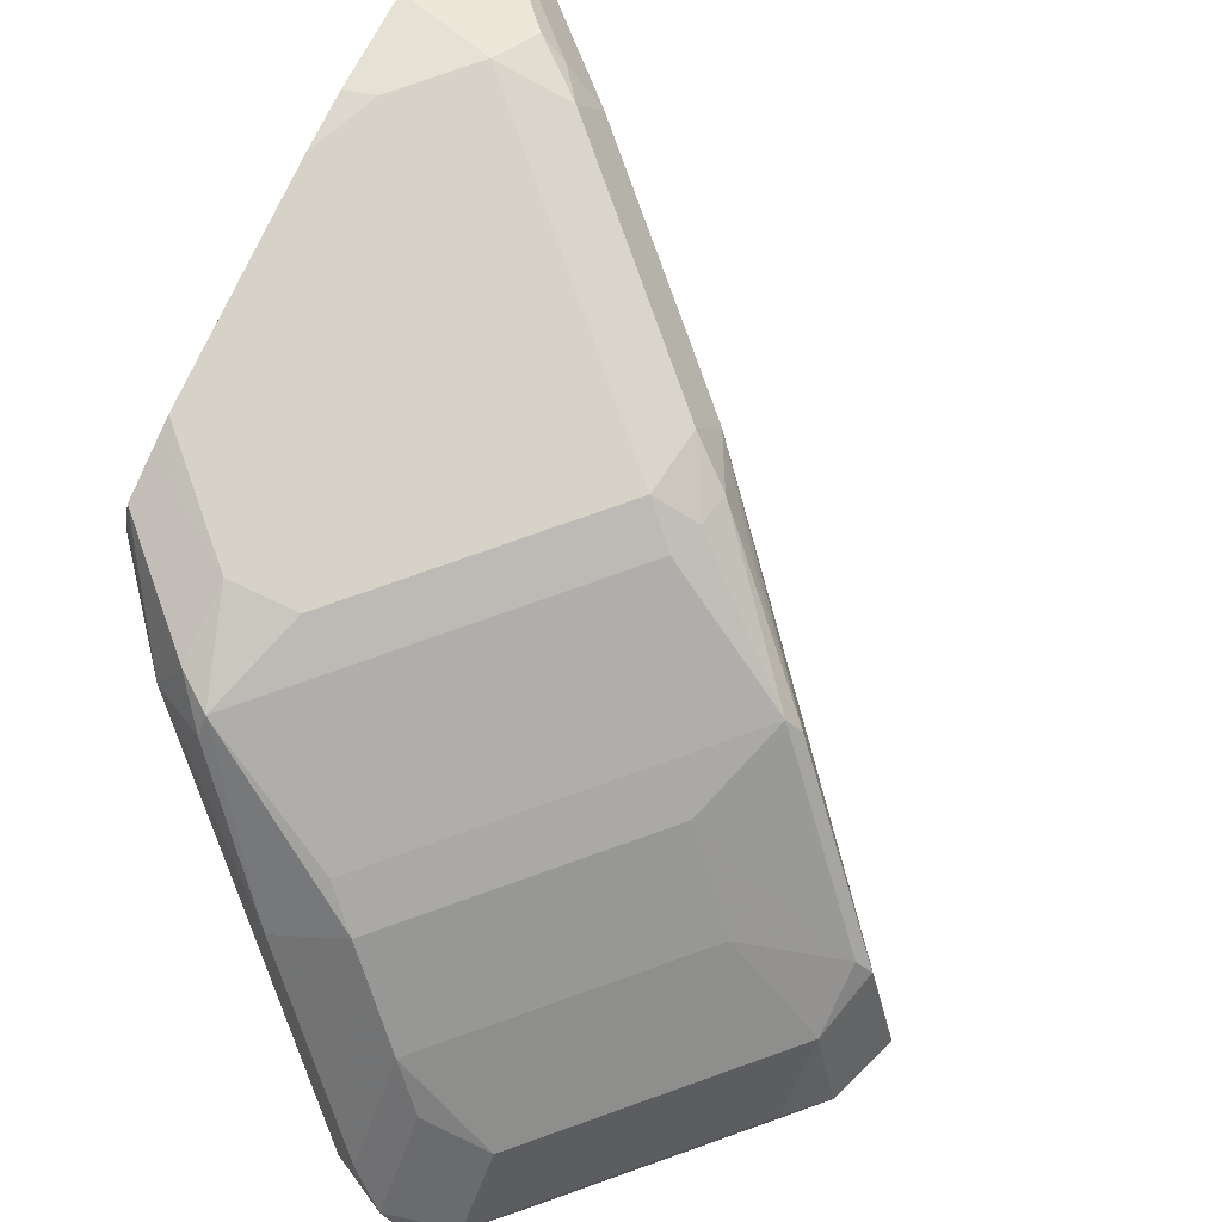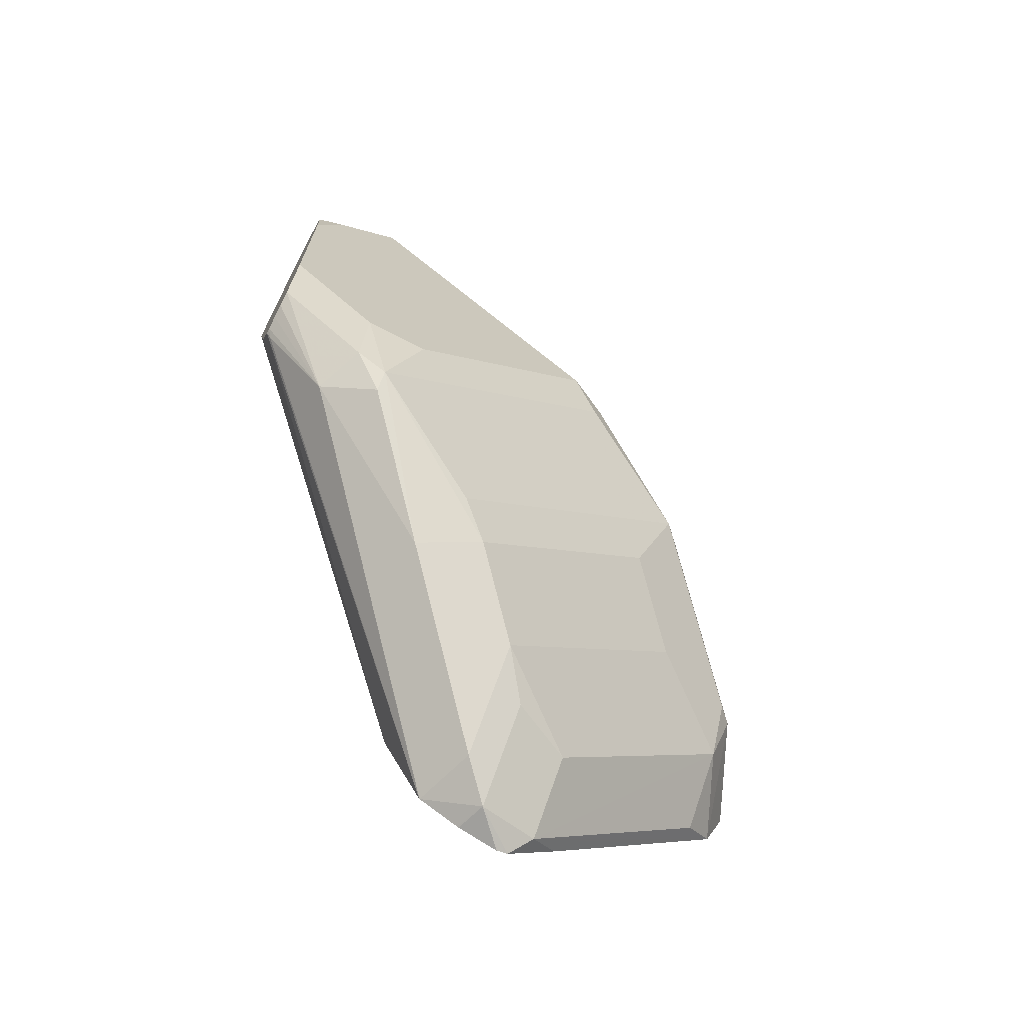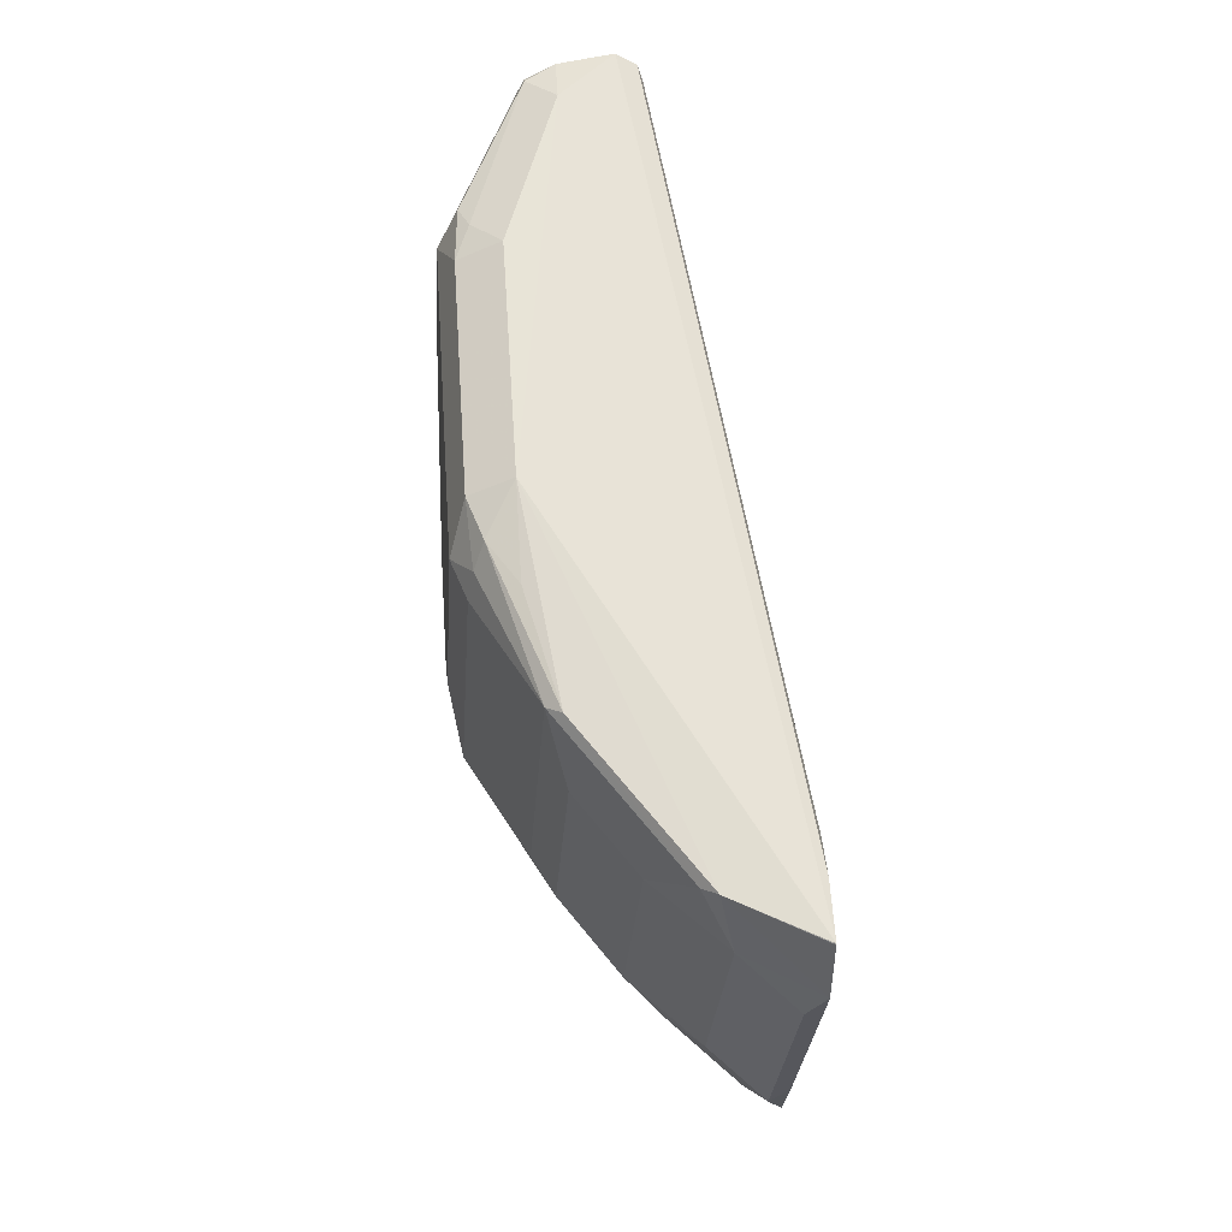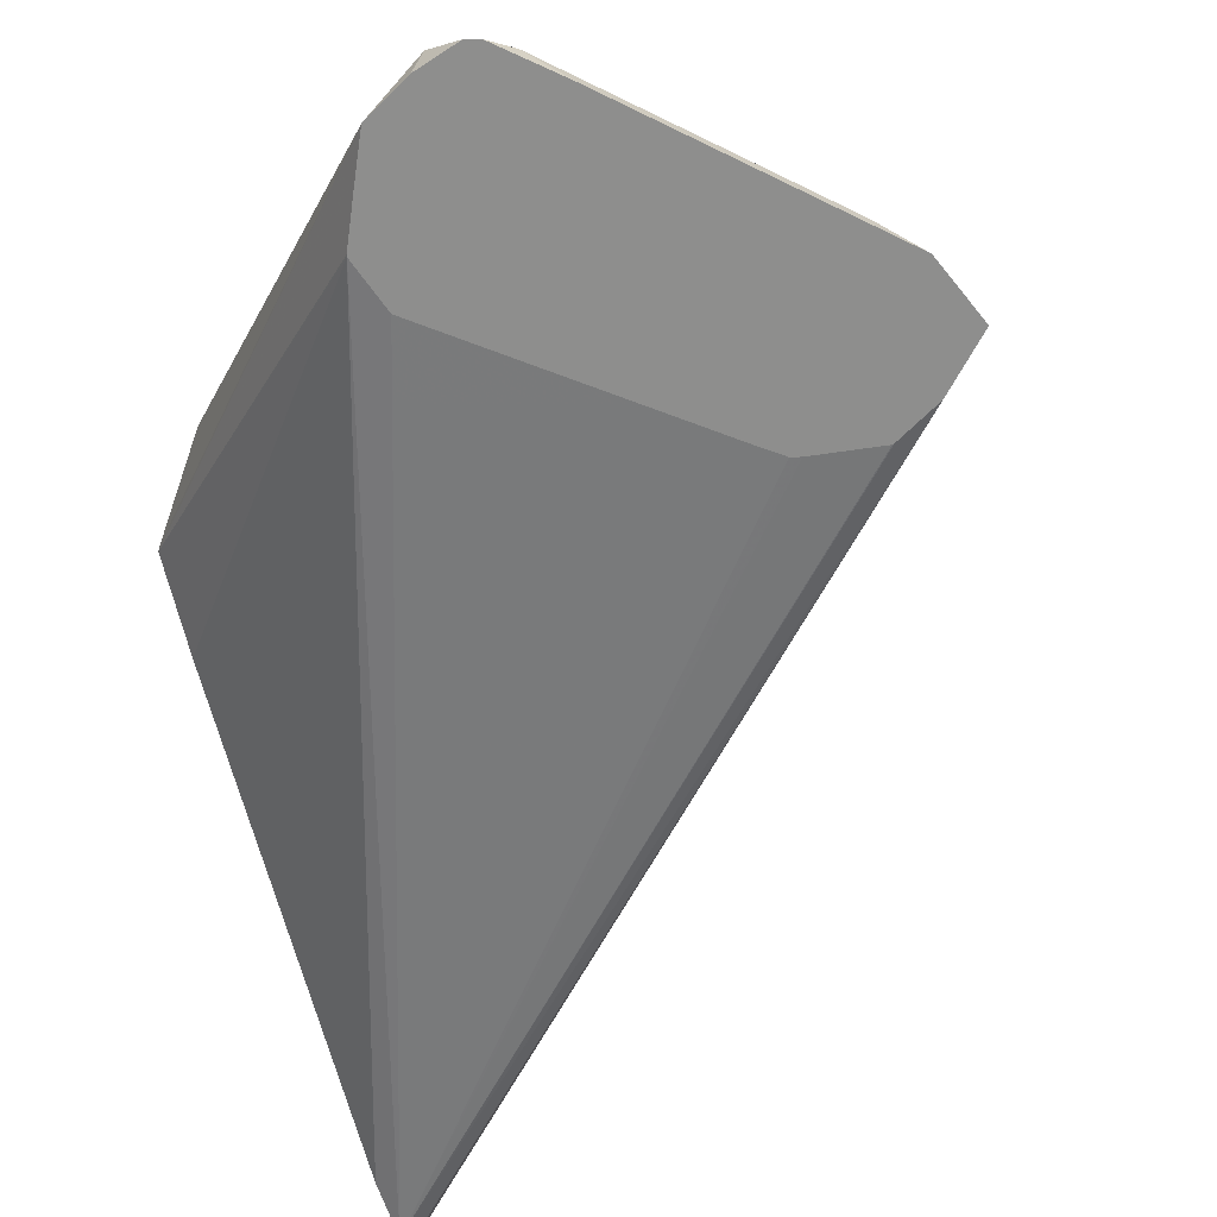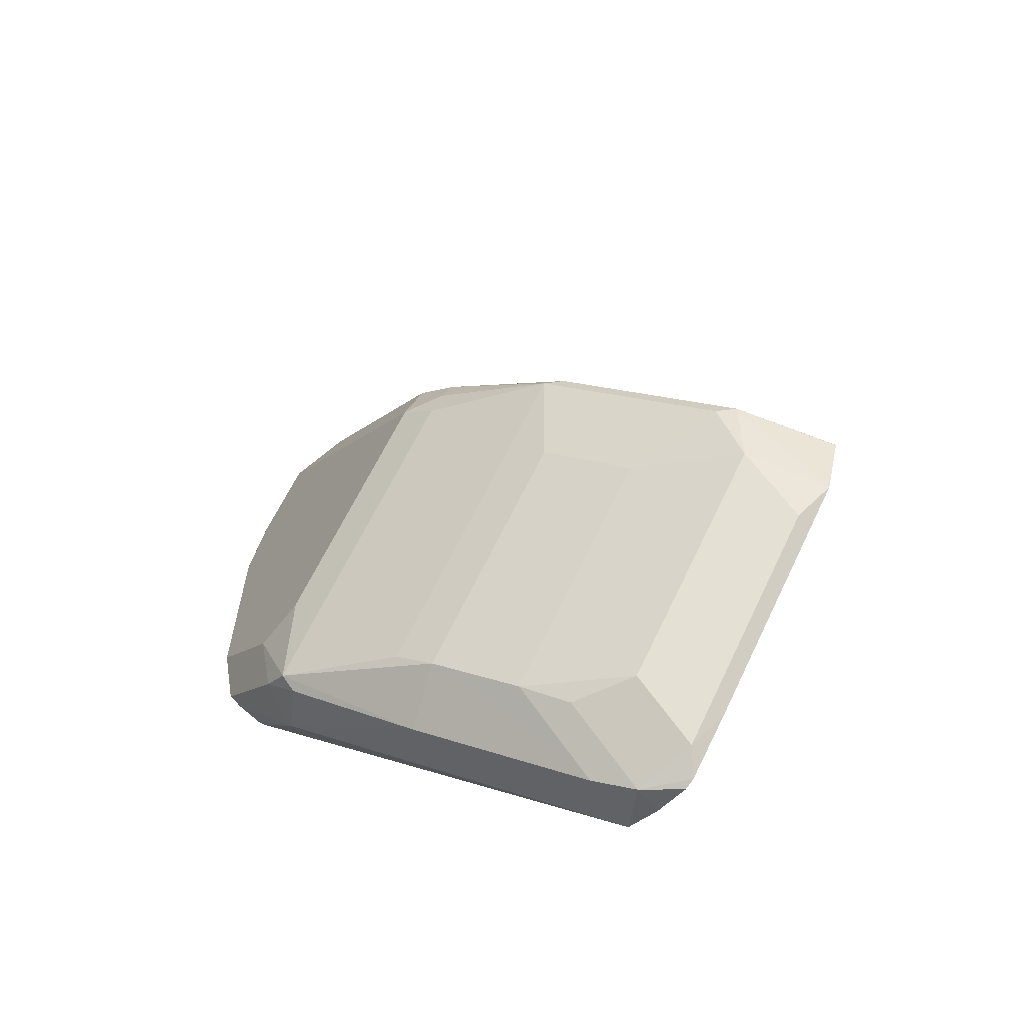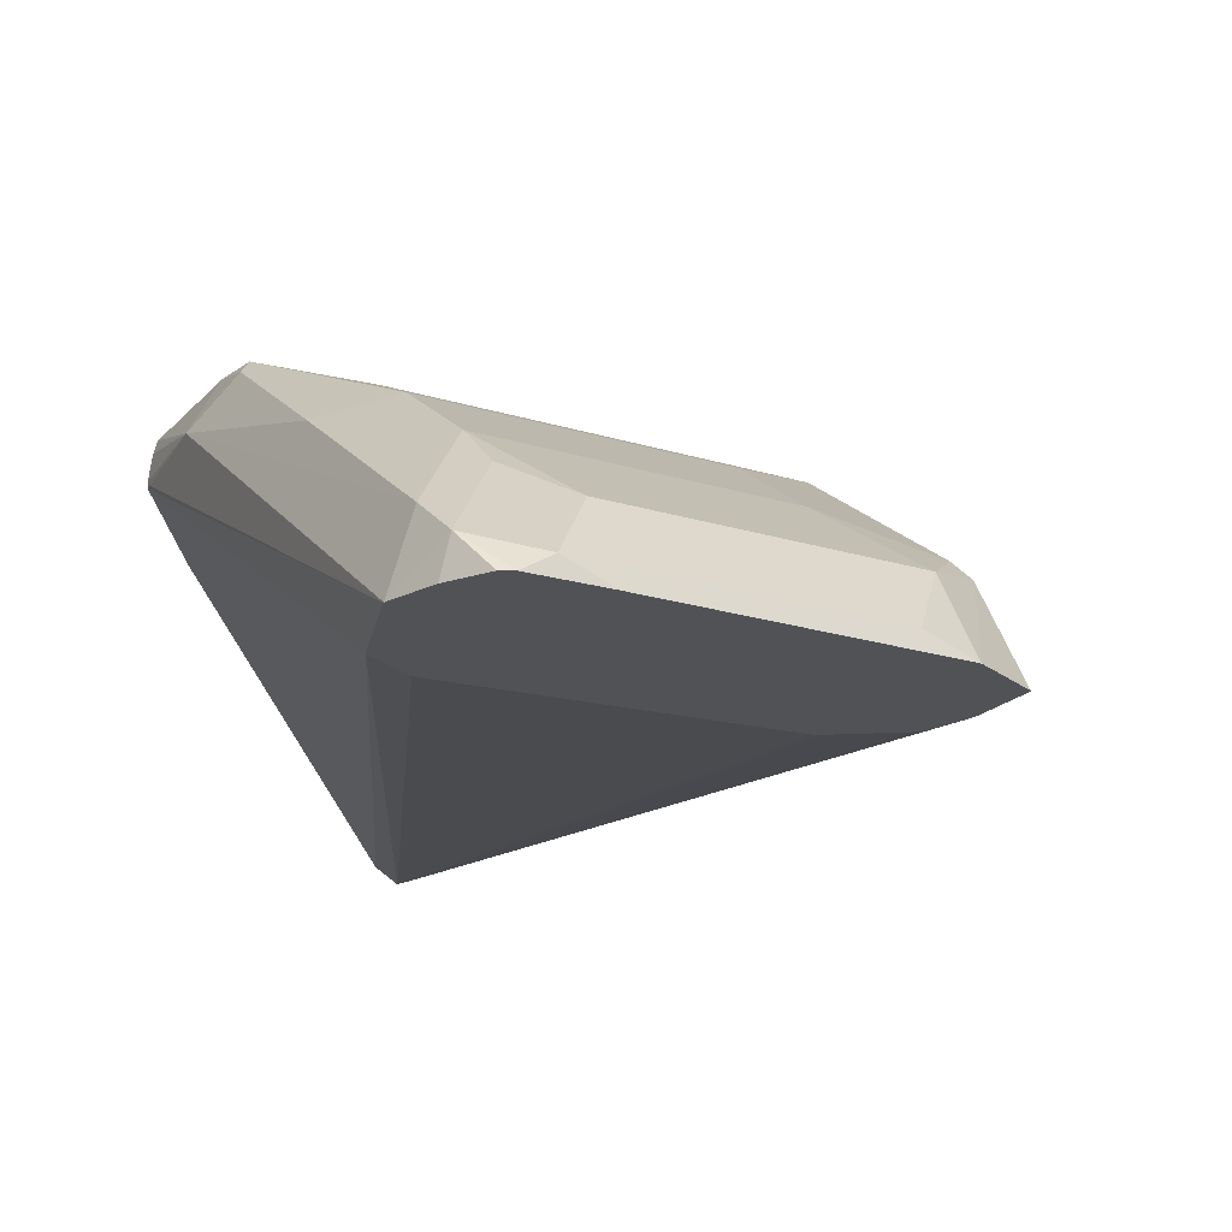
<metadata>
{"format":"obj","ext":"obj","renderer":"f3d","projection":"perspective","resolution":1024,"background":"white","views":[{"elev":78.5,"azim":-154.4,"up":"+Y"},{"elev":-71.0,"azim":152.7,"up":"+Z"},{"elev":17.7,"azim":-95.3,"up":"+Z"},{"elev":-64.9,"azim":-161.4,"up":"+Y"},{"elev":-63.4,"azim":-127.8,"up":"+Z"},{"elev":-20.7,"azim":-164.3,"up":"+Y"}]}
</metadata>
<code>
v 0.1494 0.8621 0.2788
v 0.1494 0.8549 0.2752
v 0.1494 0.8817 0.2756
v 0.1336 0.8822 0.2673
v -0.06756 0.8217 0.0605
v -0.05386 0.8217 0.07343
v 0.1494 0.853 0.2699
v -0.05354 0.8217 0.07367
v 0.1494 0.8922 0.2707
v 0.1453 0.8922 0.2707
v 0.1052 0.9122 0.2306
v 0.09356 0.9022 0.2272
v 0.03344 0.9022 0.1671
v -0.06788 0.8217 0.06016
v 0.1494 0.853 0.2513
v -0.0405 0.8217 0.0802
v -0.03992 0.8217 0.08039
v -0.02003 0.8217 0.0768
v -0.01716 0.8217 0.07593
v -0.01001 0.8217 0.07018
v 0.05567 0.8217 0.01558
v 0.06031 0.8217 0.0001795
v 0.1494 0.8926 0.2699
v 0.1203 0.9222 0.2205
v 0.1136 0.9156 0.2339
v 0.09773 0.9172 0.2205
v 0.05763 0.9172 0.1804
v 0.03761 0.9172 0.1604
v 0.02507 0.9122 0.1504
v 0.01254 0.9022 0.1403
v -0.01503 0.8922 0.1103
v -0.05512 0.8521 0.07018
v -0.06792 0.8217 0.05982
v 0.1494 0.8924 0.1093
v 0.06014 0.8217 -0.0003772
v 0.1494 0.9025 0.0824
v 0.1494 0.8982 0.2586
v 0.1494 0.9122 0.2306
v 0.1494 0.9127 0.2296
v 0.1494 0.9204 0.1987
v 0.1403 0.9222 0.2005
v 0.08018 0.9222 0.1804
v 0.06014 0.9222 0.1604
v 0.04012 0.9222 0.1403
v 0.02673 0.9156 0.1403
v -0.01001 0.8972 0.1103
v -0.05012 0.8571 0.07018
v -0.05012 0.8471 0.05013
v -0.06069 0.8217 0.04011
v -0.06782 0.8217 0.05948
v 0.05361 0.8217 -0.01346
v 0.04688 0.8217 -0.02667
v 0.1479 0.9022 0.0802
v 0.1494 0.9043 0.0823
v 0.1494 0.9222 0.1804
v 0.03007 0.9172 0.1303
v 0.1002 0.9222 0.0802
v 0.01003 0.8972 0.09022
v 1.049e-05 0.8897 0.0802
v -0.02003 0.8696 0.06016
v 0.02005 0.8696 0.02007
v 0.01003 0.8471 -0.009997
v 0.01003 0.827 -0.03007
v -0.05012 0.827 0.03009
v -0.06014 0.8217 0.03956
v 0.04663 0.8217 -0.02698
v 0.127 0.9022 0.05348
v 0.1494 0.9085 0.08336
v 0.1494 0.9222 0.1093
v 0.0902 0.9172 0.07018
v 0.1203 0.9222 0.0802
v 0.1103 0.9172 0.05013
v 0.07016 0.8972 0.03009
v 0.06014 0.8897 0.02007
v 0.04012 0.8696 2.487e-05
v 0.03007 0.8571 -0.009997
v 0.03007 0.8371 -0.03007
v 0.03007 0.832 -0.03508
v 0.01627 0.8217 -0.03601
v 1.049e-05 0.8217 -0.02058
v -0.04009 0.8217 0.01951
v 0.03358 0.8217 -0.03351
v 0.04012 0.8421 -0.02757
v 0.08018 0.8822 0.01255
v 0.1103 0.9122 0.04512
v 0.1203 0.9172 0.05765
v 0.1494 0.9172 0.08679
v 0.1494 0.9127 0.08453
v 0.1494 0.92 0.09913
v 0.03307 0.8217 -0.03375
v 0.02005 0.8217 -0.03719
f 44 70 56
f 47 60 48
f 45 56 46
f 46 56 58
f 46 58 59
f 44 57 70
f 46 59 47
f 47 59 60
f 48 64 49
f 48 61 62
f 48 62 63
f 48 63 64
f 49 64 65
f 52 66 67
f 52 67 53
f 44 56 45
f 53 67 54
f 54 67 68
f 48 60 61
f 40 55 41
f 28 45 29
f 36 52 53
f 24 44 43
f 56 70 73
f 24 43 42
f 24 42 27
f 24 27 26
f 27 42 43
f 27 43 44
f 27 44 28
f 28 44 45
f 29 45 46
f 29 46 31
f 29 31 30
f 31 46 47
f 31 47 32
f 32 47 48
f 32 48 49
f 32 49 50
f 35 51 36
f 36 51 52
f 36 53 54
f 56 73 58
f 69 89 71
f 57 72 70
f 67 88 68
f 70 72 73
f 71 86 72
f 71 89 86
f 72 86 85
f 72 85 84
f 72 84 74
f 72 74 73
f 67 87 88
f 74 84 83
f 75 83 77
f 75 77 76
f 77 83 78
f 78 82 90
f 78 90 91
f 78 91 79
f 86 89 87
f 24 57 44
f 74 83 75
f 67 86 87
f 67 85 86
f 67 84 85
f 58 73 74
f 58 74 59
f 59 74 61
f 59 61 60
f 61 74 75
f 61 75 62
f 62 75 76
f 62 76 77
f 62 77 63
f 63 77 78
f 63 78 79
f 63 79 80
f 63 80 81
f 63 81 65
f 63 65 64
f 66 82 78
f 66 78 83
f 66 83 67
f 67 83 84
f 57 71 72
f 24 71 57
f 32 50 33
f 24 55 69
f 2 8 7
f 3 9 10
f 3 10 4
f 4 10 11
f 4 11 12
f 4 12 13
f 4 13 5
f 5 13 14
f 5 14 33
f 5 33 50
f 5 50 49
f 5 49 65
f 5 65 81
f 5 81 80
f 5 80 79
f 5 79 91
f 5 91 90
f 5 90 82
f 5 82 66
f 2 6 8
f 5 66 52
f 1 6 2
f 1 4 5
f 24 69 71
f 1 2 7
f 1 7 15
f 1 15 34
f 1 34 36
f 1 36 54
f 1 54 68
f 1 68 88
f 1 87 89
f 1 89 69
f 1 69 55
f 1 55 40
f 1 40 39
f 1 39 38
f 1 38 37
f 1 37 23
f 1 23 9
f 1 9 3
f 1 3 4
f 1 5 6
f 5 52 51
f 1 88 87
f 5 35 22
f 12 27 13
f 13 27 28
f 13 28 29
f 13 29 30
f 13 30 31
f 13 31 32
f 13 32 14
f 14 32 33
f 12 26 27
f 15 22 34
f 22 36 34
f 23 37 24
f 24 26 25
f 24 38 39
f 24 39 40
f 24 40 41
f 5 51 35
f 24 41 55
f 22 35 36
f 11 26 12
f 24 37 38
f 10 25 11
f 11 25 26
f 5 22 21
f 5 20 19
f 5 19 18
f 5 17 16
f 5 16 8
f 5 8 6
f 7 8 16
f 7 16 17
f 5 18 17
f 7 18 19
f 9 25 10
f 7 17 18
f 9 24 25
f 9 23 24
f 5 21 20
f 7 21 22
f 7 20 21
f 7 22 15
f 7 19 20

</code>
